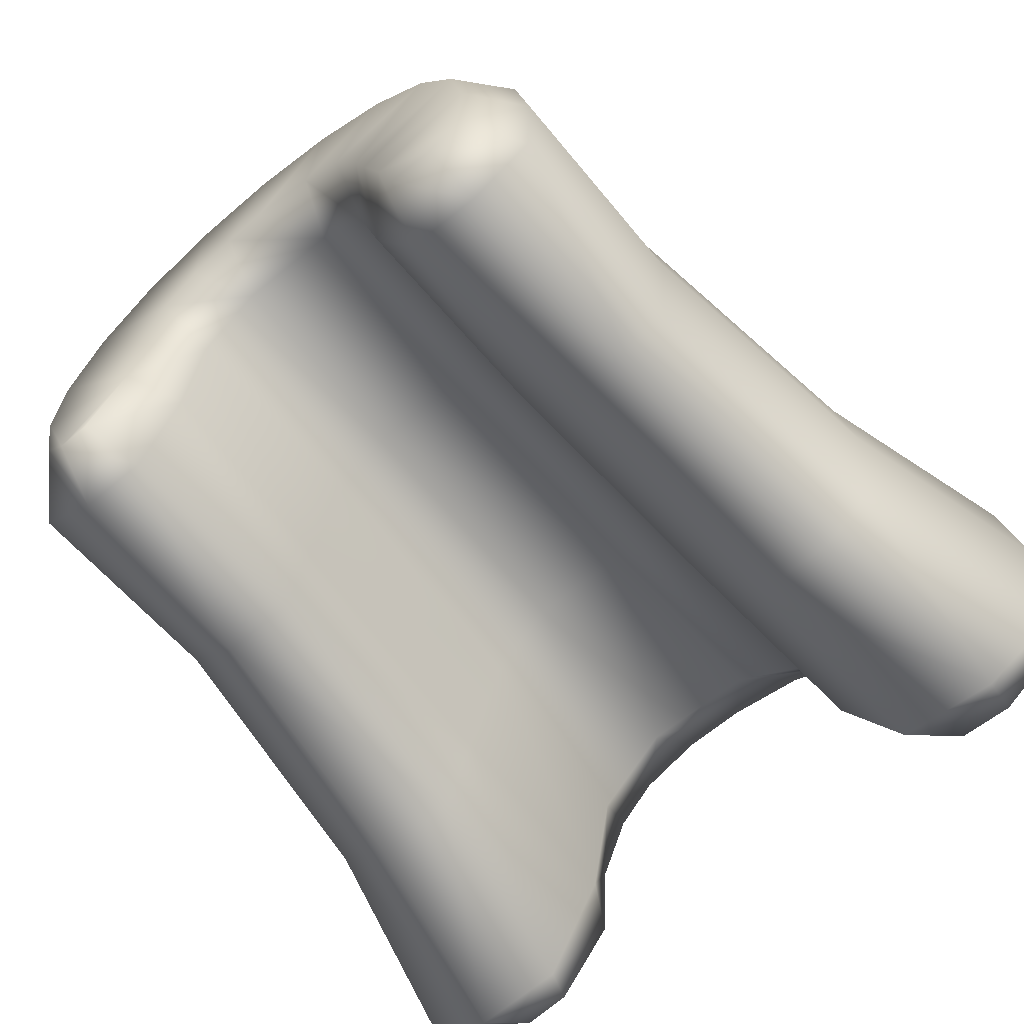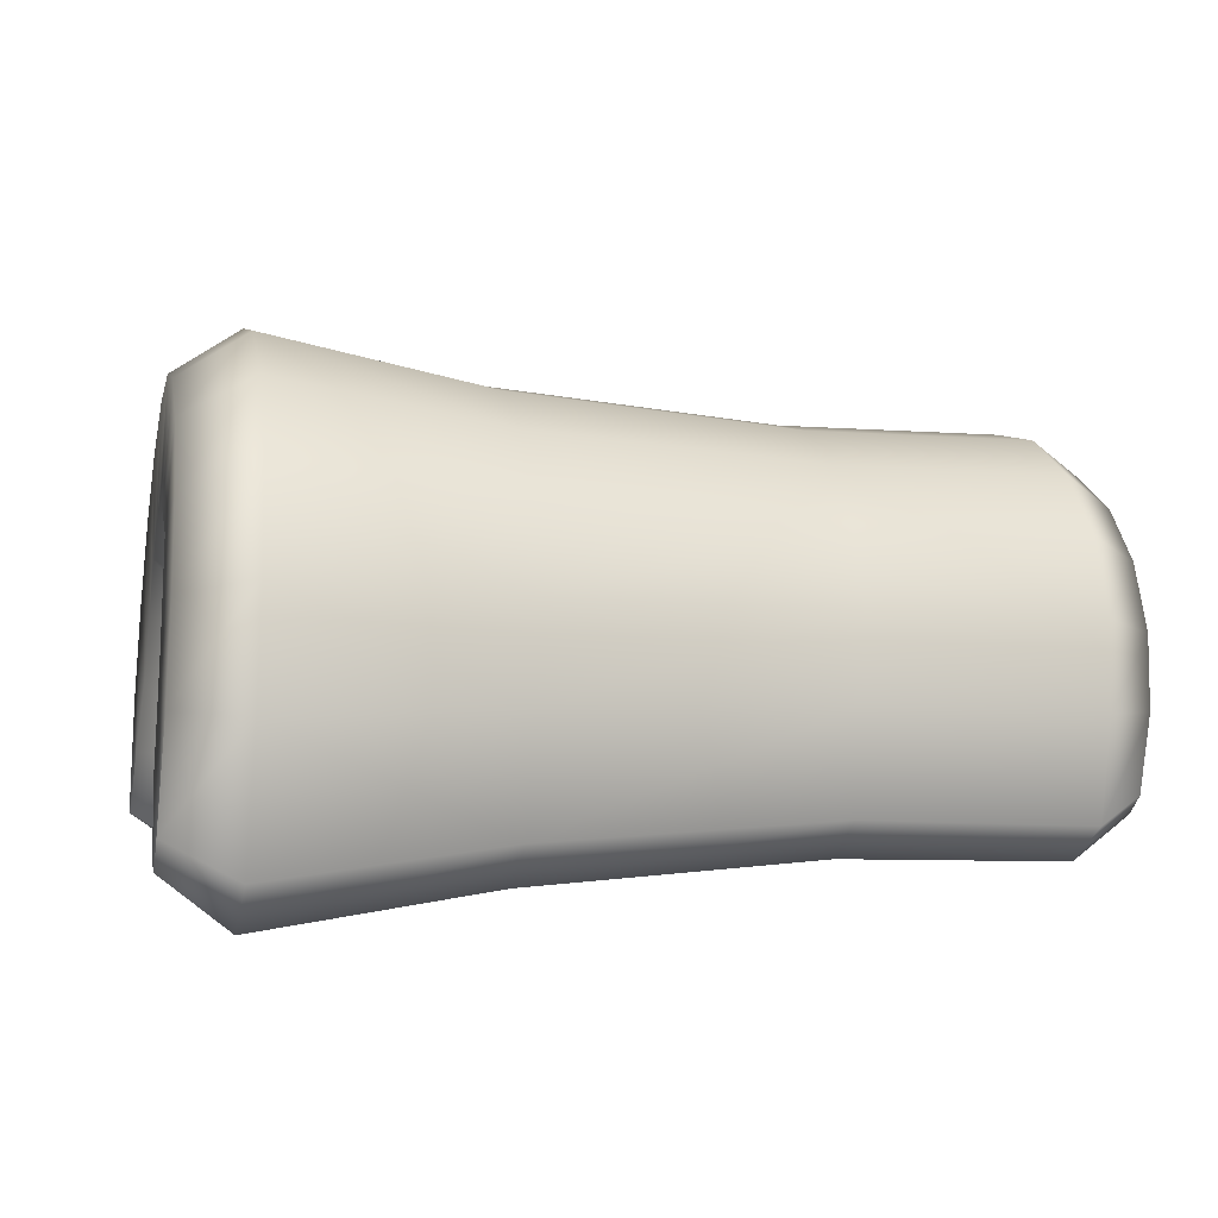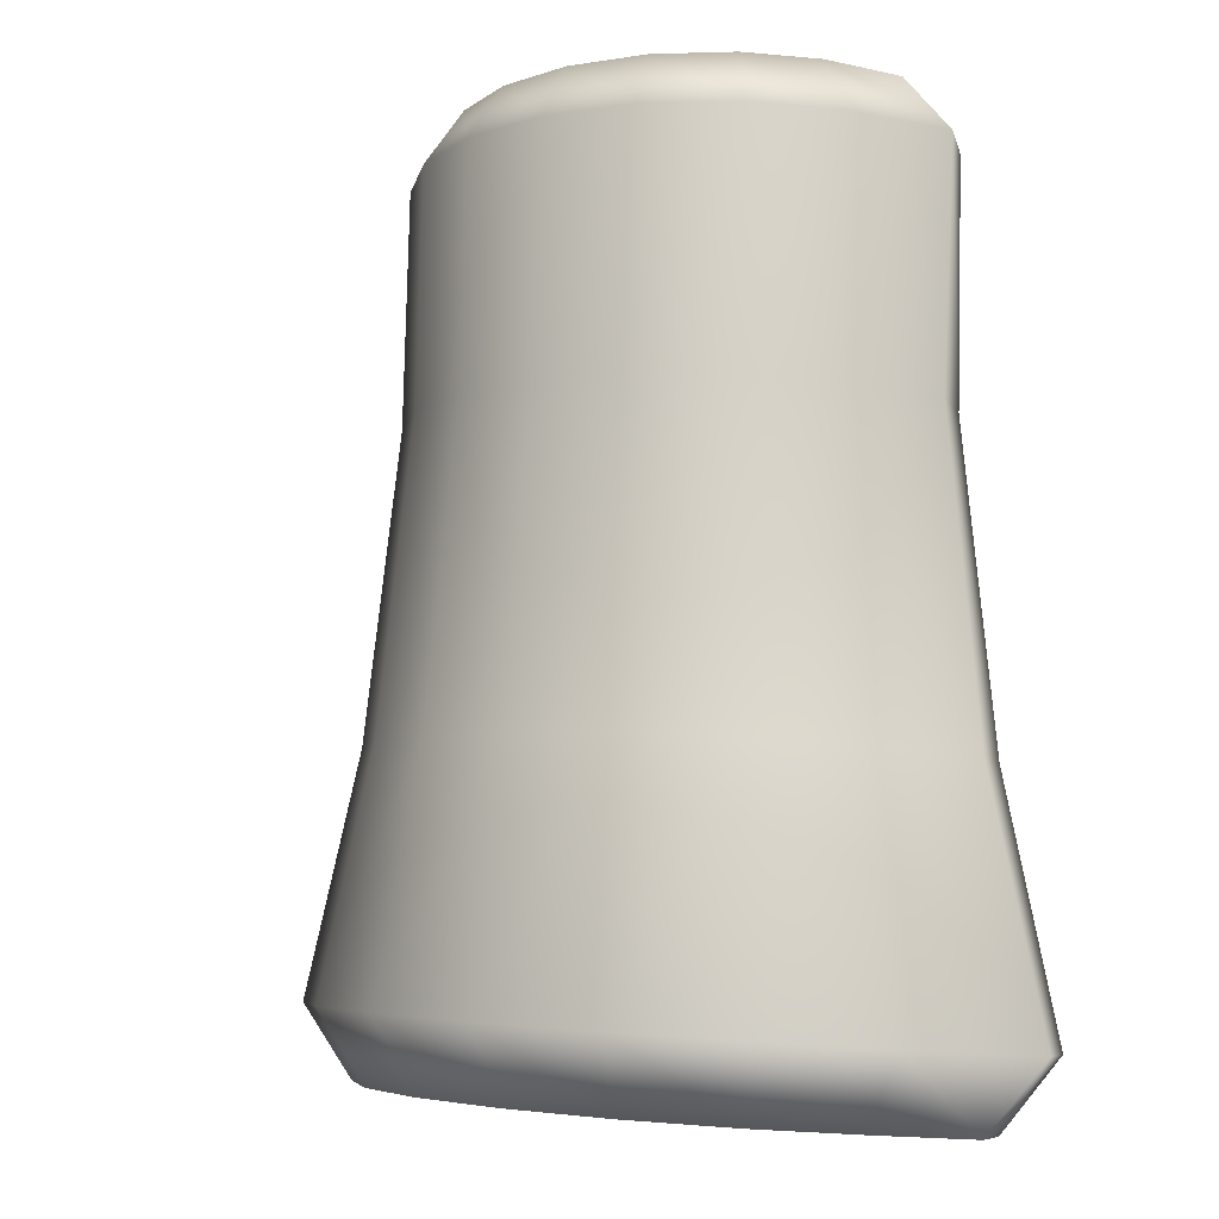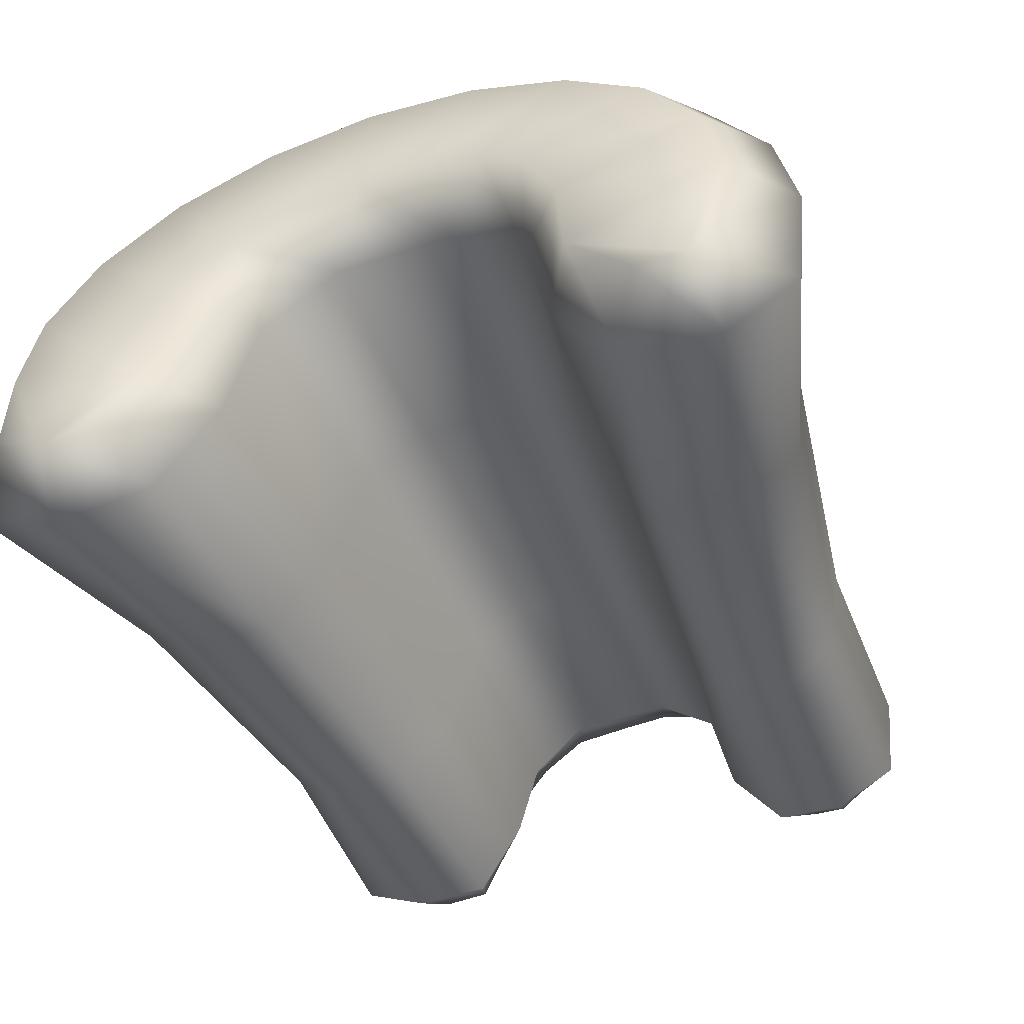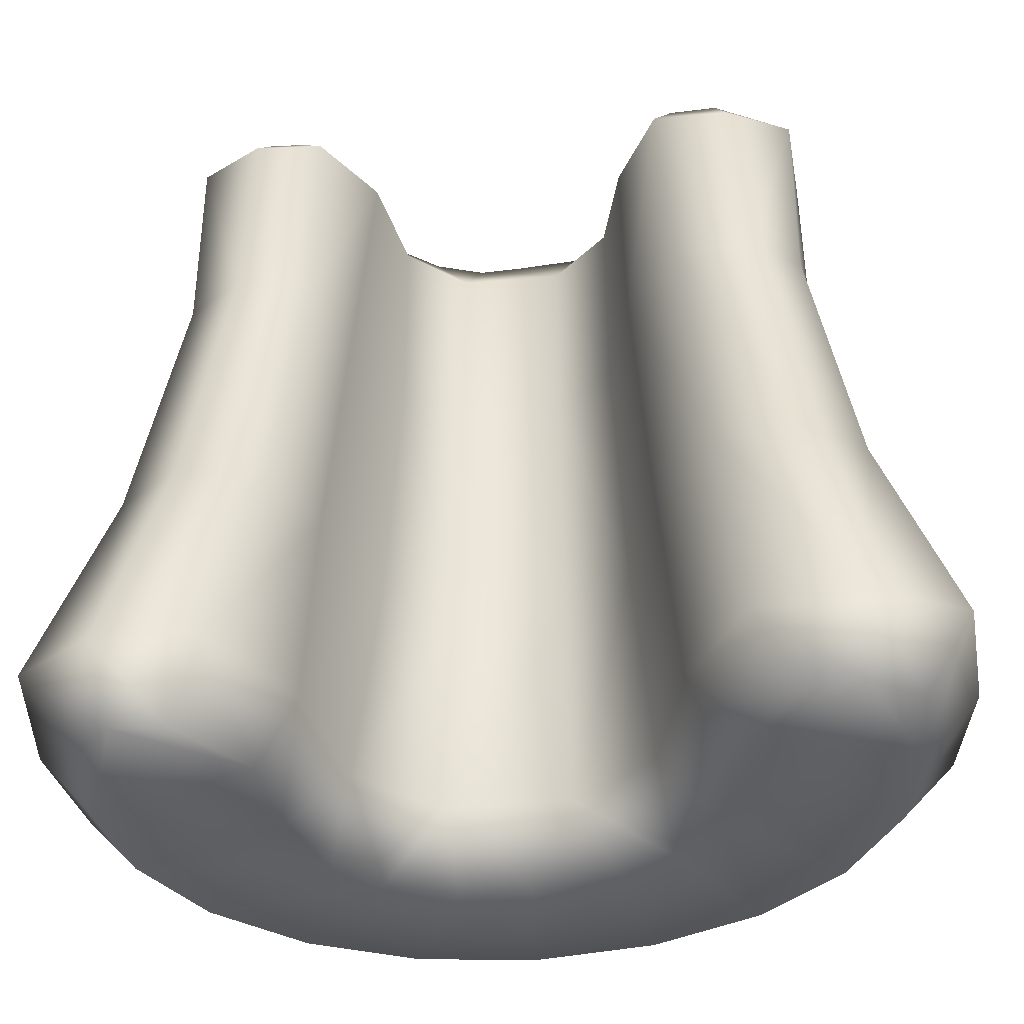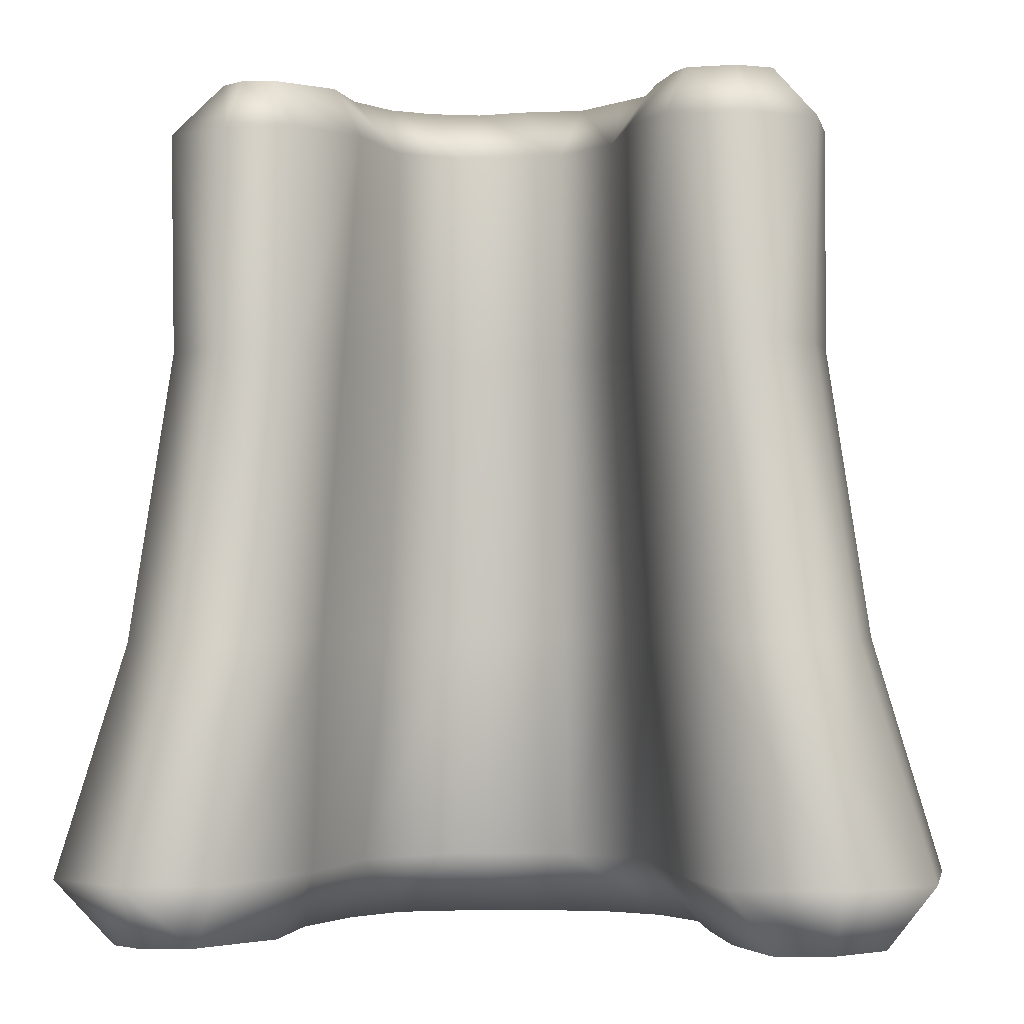
<metadata>
{"format":"obj","ext":"obj","renderer":"f3d","projection":"perspective","resolution":1024,"background":"white","views":[{"elev":-64.0,"azim":39.5,"up":"+Y"},{"elev":-0.0,"azim":-101.6,"up":"+Y"},{"elev":-5.6,"azim":-108.2,"up":"+Z"},{"elev":-46.1,"azim":-159.1,"up":"+Y"},{"elev":-44.4,"azim":5.4,"up":"+Z"},{"elev":-5.0,"azim":6.7,"up":"+Z"}]}
</metadata>
<code>
g m_dlc5_roof_ridge_01
v -0.2021 0.0225 0.3337
v -0.1761 0.02362 0.3338
v -0.1527 -0.006964 0.2892
v -0.2079 -0.009709 0.289
v -0.1106 0.05139 0.2935
v -0.1345 0.06392 0.3363
v -0.09248 0.1306 0.2975
v -0.1278 0.118 0.3395
v -0.1034 0.1612 0.3421
v -0.04278 0.1695 0.2998
v -0.07207 0.1831 0.3435
v -0.03255 0.1954 0.3442
v 0.03977 0.1688 0.3001
v 0.004418 0.1947 0.3455
v 0.0562 0.1891 0.3441
v 0.08637 0.1263 0.299
v 0.0941 0.1624 0.3445
v 0.1143 0.131 0.3401
v 0.1042 0.0566 0.2955
v 0.1266 0.09262 0.3405
v 0.1429 0.05146 0.3387
v 0.1387 -0.008592 0.2892
v 0.1537 0.01906 0.3331
v -0.184 0.2013 0.3445
v -0.2174 0.1508 0.3415
v -0.2501 0.1614 0.2993
v -0.2642 0.09657 0.2954
v -0.2293 0.09603 0.3382
v -0.2576 0.01899 0.2907
v -0.2197 0.0369 0.3346
v -0.2117 0.2196 0.3028
v -0.1328 0.2411 0.347
v -0.1527 0.2654 0.3056
v -0.06869 0.2663 0.3485
v -0.07887 0.2944 0.3073
v 0.001995 0.2744 0.349
v 0.002531 0.3038 0.3079
v 0.07234 0.2646 0.3484
v 0.08354 0.2925 0.3073
v 0.1355 0.2379 0.3468
v 0.1562 0.2617 0.3055
v 0.1852 0.1969 0.3444
v 0.2135 0.2145 0.3026
v 0.2166 0.1456 0.3413
v 0.2497 0.1554 0.2991
v 0.2265 0.09053 0.338
v 0.2614 0.09023 0.2952
v 0.2205 0.03326 0.3345
v 0.2548 0.01481 0.2906
v 0.1927 0.01739 0.3335
v 0.2007 -0.009769 0.2891
v 0.2102 -0.006018 0.114
v 0.2504 0.01971 0.1156
v 0.2823 0.009663 -0.1152
v 0.2349 -0.01983 -0.117
v 0.293 0.09624 -0.11
v 0.2599 0.09658 0.1202
v 0.28 0.1691 -0.1056
v 0.2483 0.1613 0.1241
v 0.2395 0.2352 -0.1016
v 0.2124 0.22 0.1276
v 0.1754 0.2881 -0.09848
v 0.1555 0.2669 0.1304
v 0.09408 0.3225 -0.09643
v 0.08328 0.2975 0.1323
v 0.003455 0.3351 -0.0957
v 0.002814 0.3087 0.1329
v -0.08761 0.3247 -0.09636
v -0.07804 0.2994 0.1323
v -0.1702 0.2922 -0.09834
v -0.1514 0.2706 0.1306
v -0.2362 0.241 -0.1015
v -0.21 0.2251 0.1278
v -0.2792 0.1759 -0.1054
v -0.2481 0.1673 0.1243
v -0.295 0.1033 -0.1098
v -0.2621 0.1029 0.1204
v -0.2875 0.01654 -0.115
v -0.2555 0.02582 0.1158
v -0.3479 0.1015 -0.292
v -0.3391 -0.0008634 -0.2981
v -0.2972 0.02485 -0.3503
v -0.3018 0.105 -0.3449
v -0.3293 0.187 -0.2868
v -0.2861 0.1773 -0.3406
v -0.2786 0.2638 -0.2821
v -0.2421 0.2439 -0.3365
v -0.2007 0.3243 -0.2785
v -0.1745 0.2964 -0.3333
v -0.1034 0.3625 -0.2761
v -0.08989 0.3296 -0.3313
v 0.004021 0.3748 -0.2754
v 0.003351 0.3403 -0.3306
v 0.1109 0.3599 -0.2762
v 0.09615 0.3274 -0.3314
v 0.2068 0.3193 -0.2786
v 0.1794 0.2922 -0.3335
v 0.2823 0.257 -0.2824
v 0.245 0.238 -0.3367
v 0.3301 0.1791 -0.2871
v 0.2865 0.1704 -0.3408
v 0.3455 0.09311 -0.2922
v 0.2995 0.09776 -0.3452
v 0.3369 -0.005826 -0.2977
v 0.2997 0.02236 -0.3483
v 0.2685 -0.03647 -0.3001
v 0.2598 -1.45e-07 -0.3511
v 0.07656 0.2273 -0.3358
v 0.006883 0.2394 -0.3357
v 0.04393 0.1966 -0.2855
v -0.05575 0.1977 -0.2861
v -0.0484 0.2389 -0.3366
v -0.103 0.2203 -0.337
v -0.1213 0.1464 -0.2892
v -0.1393 0.1909 -0.3396
v -0.1679 0.1339 -0.3431
v -0.1445 0.04616 -0.2944
v -0.1749 0.05834 -0.3473
v -0.2007 -0.0351 -0.3001
v -0.2271 0.003743 -0.3503
v -0.28 -0.03898 -0.3004
v -0.2685 0.0004459 -0.351
v 0.1183 0.2058 -0.3366
v 0.1095 0.1497 -0.2872
v 0.1523 0.1626 -0.3383
v 0.1638 0.1097 -0.342
v 0.1344 0.05334 -0.2926
v 0.1831 0.05379 -0.3479
v 0.2136 0.002701 -0.3515
v 0.1821 -0.02714 -0.3008
v 0.1683 -0.01767 -0.1169
v -0.2123 -0.004291 0.114
v -0.2399 -0.01712 -0.117
v -0.2123 -0.004291 0.114
v -0.1512 0.002407 0.1144
v -0.17 -0.009829 -0.1165
v -0.2399 -0.01712 -0.117
v -0.1398 0.05459 -0.1118
v -0.1247 0.0581 0.1186
v -0.1028 0.1414 -0.1074
v -0.09155 0.1367 0.1225
v -0.04723 0.185 -0.1048
v -0.04219 0.1754 0.1249
v 0.0412 0.1825 -0.1043
v 0.03921 0.1721 0.1253
v 0.09535 0.1399 -0.1057
v 0.08619 0.1322 0.124
v 0.1204 0.05714 -0.1103
v 0.1065 0.05797 0.1199
v 0.1683 -0.01767 -0.1169
v 0.1492 -0.004559 0.1141
v 0.1387 -0.008592 0.2892
v 0.1042 0.0566 0.2955
v 0.08637 0.1263 0.299
v 0.03977 0.1688 0.3001
v -0.04278 0.1695 0.2998
v -0.09248 0.1306 0.2975
v -0.05575 0.1977 -0.2861
v -0.1213 0.1464 -0.2892
v -0.1445 0.04616 -0.2944
v -0.2007 -0.0351 -0.3001
v -0.28 -0.03898 -0.3004
v -0.1106 0.05139 0.2935
v -0.1527 -0.006964 0.2892
v -0.2079 -0.009709 0.289
v 0.04393 0.1966 -0.2855
v 0.1095 0.1497 -0.2872
v 0.1344 0.05334 -0.2926
v 0.1821 -0.02714 -0.3008
v 0.1492 -0.004559 0.1141
g m_dlc5_roof_ridge_01_0
f 3 2 1
f 4 3 1
f 3 5 2
f 5 6 2
f 1 2 6
f 5 7 6
f 7 8 6
f 7 9 8
f 7 10 9
f 10 11 9
f 10 12 11
f 10 13 12
f 13 14 12
f 13 15 14
f 13 16 15
f 16 17 15
f 16 18 17
f 16 19 18
f 19 20 18
f 19 21 20
f 19 22 21
f 22 23 21
f 8 9 24
f 25 8 24
f 25 24 26
f 25 26 27
f 28 25 27
f 28 27 29
f 30 28 29
f 24 31 26
f 24 32 31
f 32 33 31
f 32 34 33
f 34 35 33
f 34 36 35
f 36 37 35
f 36 38 37
f 38 39 37
f 38 40 39
f 40 41 39
f 40 42 41
f 42 43 41
f 42 44 43
f 44 45 43
f 44 46 45
f 46 47 45
f 46 48 47
f 48 49 47
f 48 50 49
f 50 51 49
f 36 14 38
f 12 14 36
f 34 12 36
f 11 12 34
f 32 11 34
f 9 11 32
f 24 9 32
f 44 20 46
f 18 20 44
f 42 18 44
f 17 18 42
f 40 17 42
f 15 17 40
f 14 15 38
f 38 15 40
f 20 21 46
f 48 46 21
f 21 50 48
f 21 23 50
f 50 23 51
f 23 22 51
f 51 22 52
f 51 52 49
f 52 53 49
f 54 53 52
f 55 54 52
f 54 56 53
f 56 57 53
f 56 58 57
f 58 59 57
f 58 60 59
f 60 61 59
f 60 62 61
f 62 63 61
f 62 64 63
f 64 65 63
f 64 66 65
f 66 67 65
f 66 68 67
f 68 69 67
f 68 70 69
f 70 71 69
f 70 72 71
f 72 73 71
f 72 74 73
f 74 75 73
f 75 74 76
f 77 75 76
f 76 78 77
f 78 79 77
f 77 79 29
f 27 77 29
f 75 77 27
f 26 75 27
f 73 75 26
f 31 73 26
f 71 73 31
f 33 71 31
f 69 71 33
f 35 69 33
f 76 80 78
f 80 81 78
f 81 80 82
f 80 83 82
f 80 84 83
f 84 80 76
f 84 85 83
f 84 86 85
f 86 87 85
f 86 88 87
f 88 89 87
f 88 90 89
f 90 91 89
f 90 92 91
f 92 93 91
f 92 94 93
f 94 95 93
f 94 96 95
f 96 97 95
f 96 98 97
f 98 99 97
f 98 100 99
f 100 101 99
f 100 102 101
f 102 103 101
f 102 104 103
f 104 105 103
f 104 106 105
f 106 107 105
f 105 107 103
f 95 108 93
f 108 109 93
f 109 108 110
f 109 110 111
f 112 109 111
f 113 112 111
f 113 111 114
f 115 113 114
f 116 115 114
f 116 114 117
f 118 116 117
f 118 117 119
f 120 118 119
f 120 119 121
f 122 120 121
f 118 120 122
f 108 123 110
f 123 124 110
f 123 125 124
f 125 126 124
f 126 127 124
f 126 128 127
f 128 129 127
f 129 130 127
f 116 118 83
f 83 118 122
f 85 116 83
f 125 123 97
f 97 123 95
f 123 108 95
f 99 125 97
f 126 125 99
f 101 126 99
f 128 126 101
f 103 128 101
f 107 128 103
f 130 129 107
f 107 129 128
f 106 130 107
f 131 130 106
f 55 131 106
f 55 106 54
f 106 104 54
f 54 104 56
f 104 102 56
f 56 102 58
f 102 100 58
f 58 100 60
f 100 98 60
f 60 98 62
f 98 96 62
f 62 96 64
f 96 94 64
f 64 94 66
f 94 92 66
f 66 92 68
f 92 90 68
f 68 90 70
f 90 88 70
f 70 88 72
f 88 86 72
f 72 86 74
f 86 84 74
f 74 84 76
f 6 8 25
f 28 6 25
f 1 6 28
f 30 1 28
f 4 1 30
f 29 4 30
f 4 29 132
f 29 79 132
f 133 132 79
f 78 133 79
f 133 78 121
f 78 81 121
f 122 121 81
f 82 122 81
f 83 122 82
f 115 116 85
f 87 115 85
f 113 115 87
f 89 113 87
f 112 113 89
f 91 112 89
f 109 112 91
f 93 109 91
f 136 135 134
f 137 136 134
f 136 138 135
f 138 139 135
f 138 140 139
f 140 141 139
f 140 142 141
f 142 143 141
f 142 144 143
f 144 145 143
f 144 146 145
f 146 147 145
f 146 148 147
f 148 149 147
f 148 150 149
f 150 151 149
f 149 151 152
f 153 149 152
f 147 149 153
f 154 147 153
f 145 147 154
f 155 145 154
f 143 145 155
f 156 143 155
f 141 143 156
f 157 141 156
f 142 158 144
f 159 158 142
f 140 159 142
f 160 159 140
f 138 160 140
f 161 160 138
f 136 161 138
f 162 161 136
f 137 162 136
f 139 141 157
f 163 139 157
f 135 139 163
f 164 135 163
f 134 135 164
f 165 134 164
f 67 69 35
f 37 67 35
f 65 67 37
f 39 65 37
f 63 65 39
f 41 63 39
f 61 63 41
f 43 61 41
f 59 61 43
f 45 59 43
f 57 59 45
f 47 57 45
f 53 57 47
f 49 53 47
f 158 166 144
f 144 166 146
f 166 167 146
f 146 167 148
f 167 168 148
f 148 168 150
f 168 169 150
f 22 170 52
f 55 52 170
f 131 55 170

</code>
